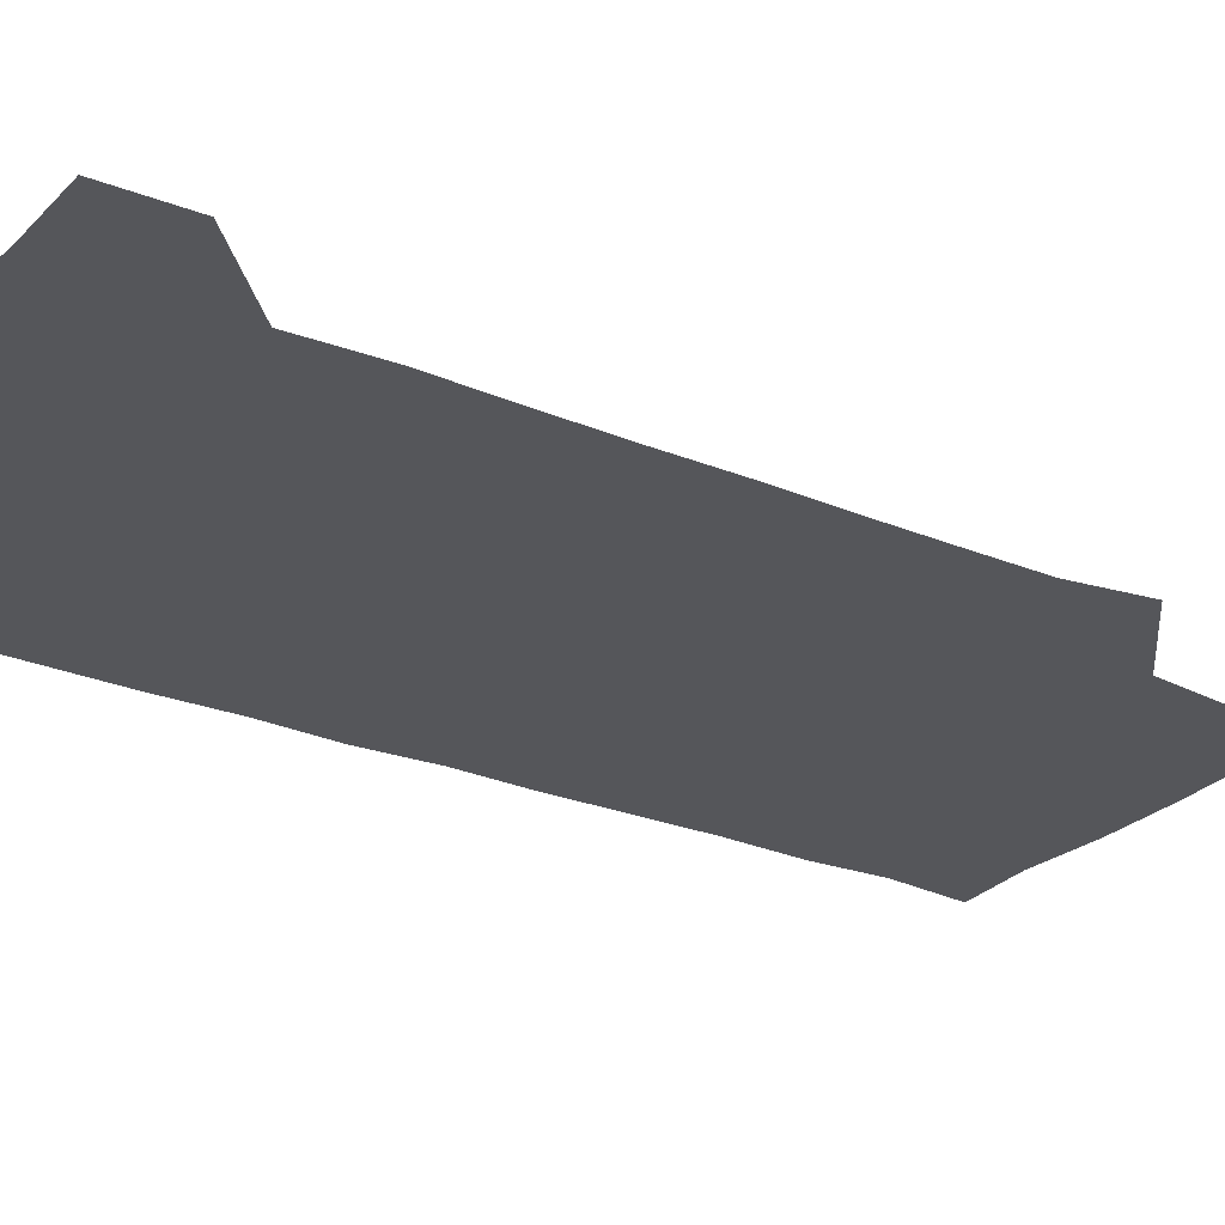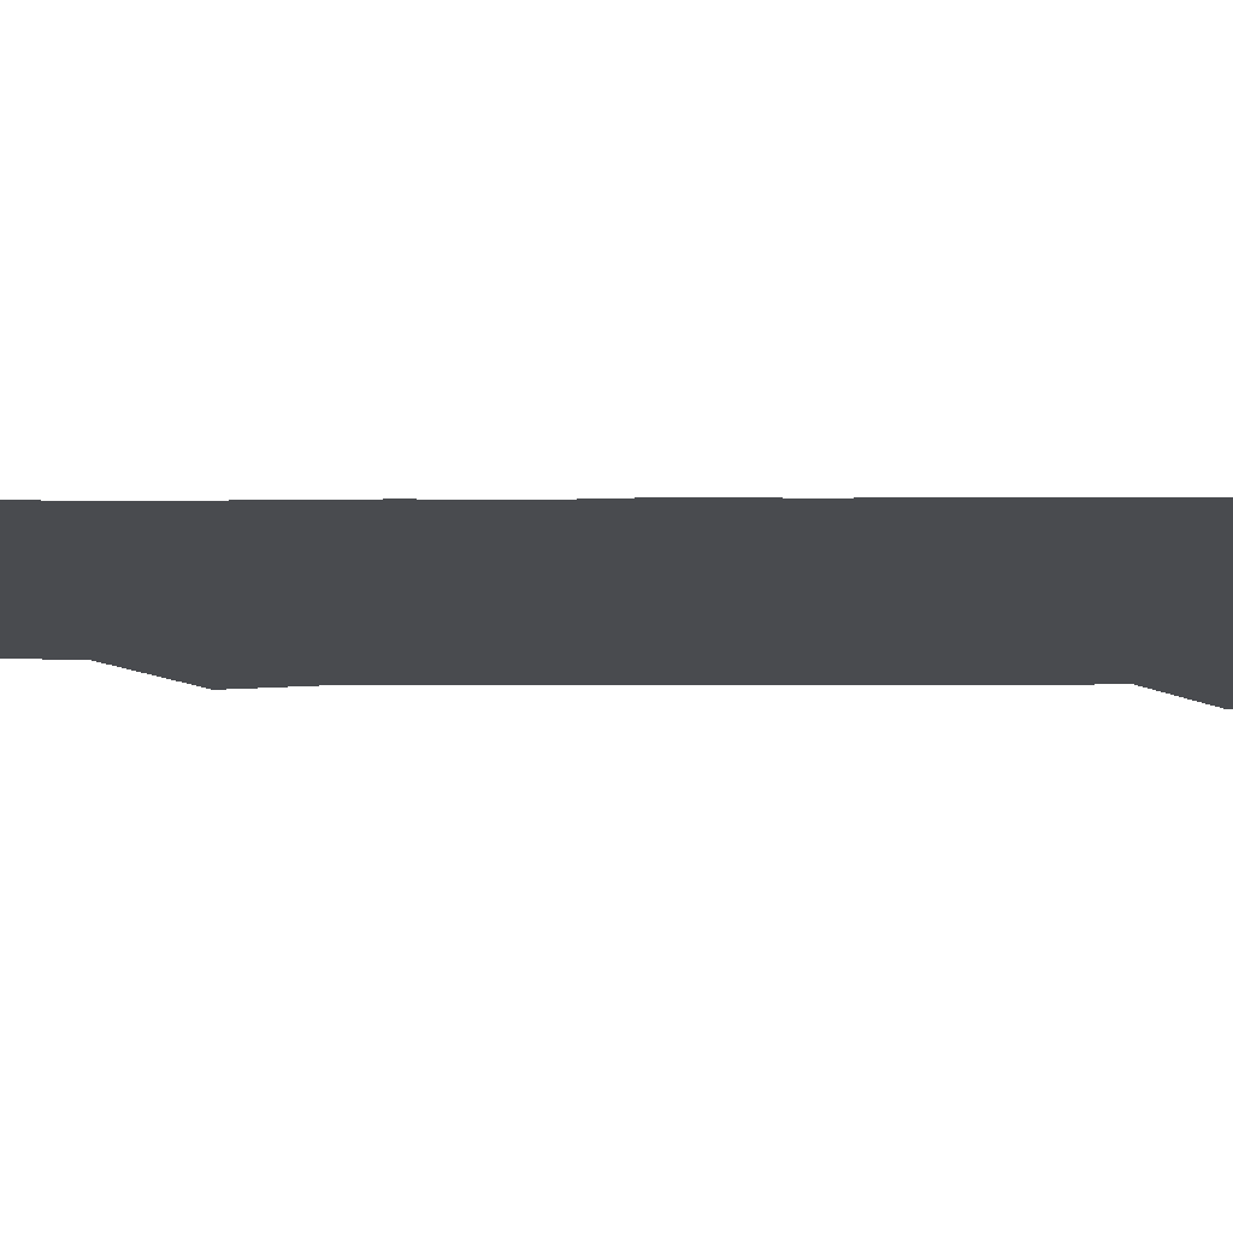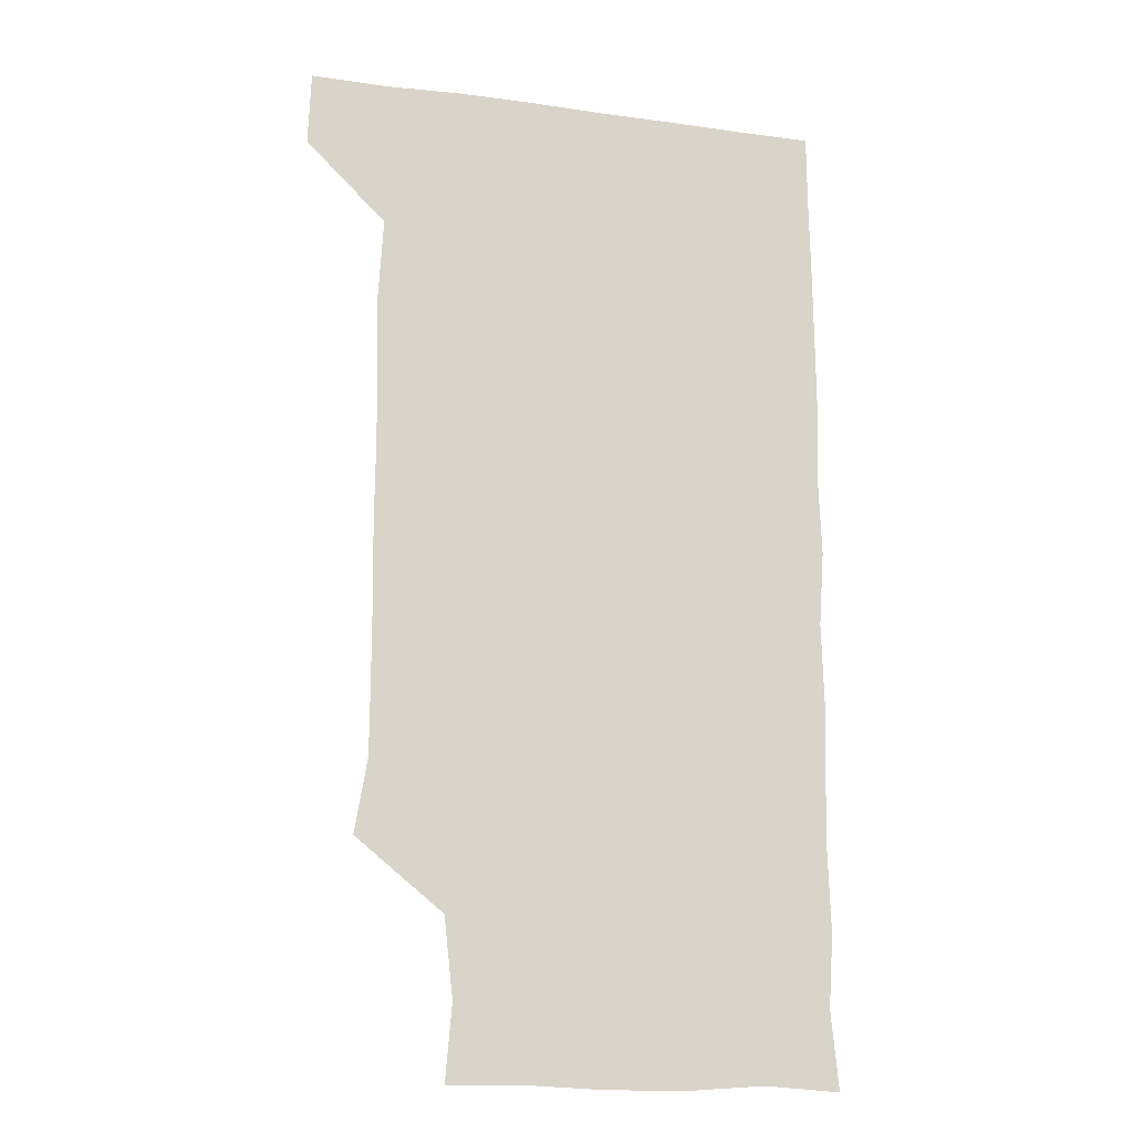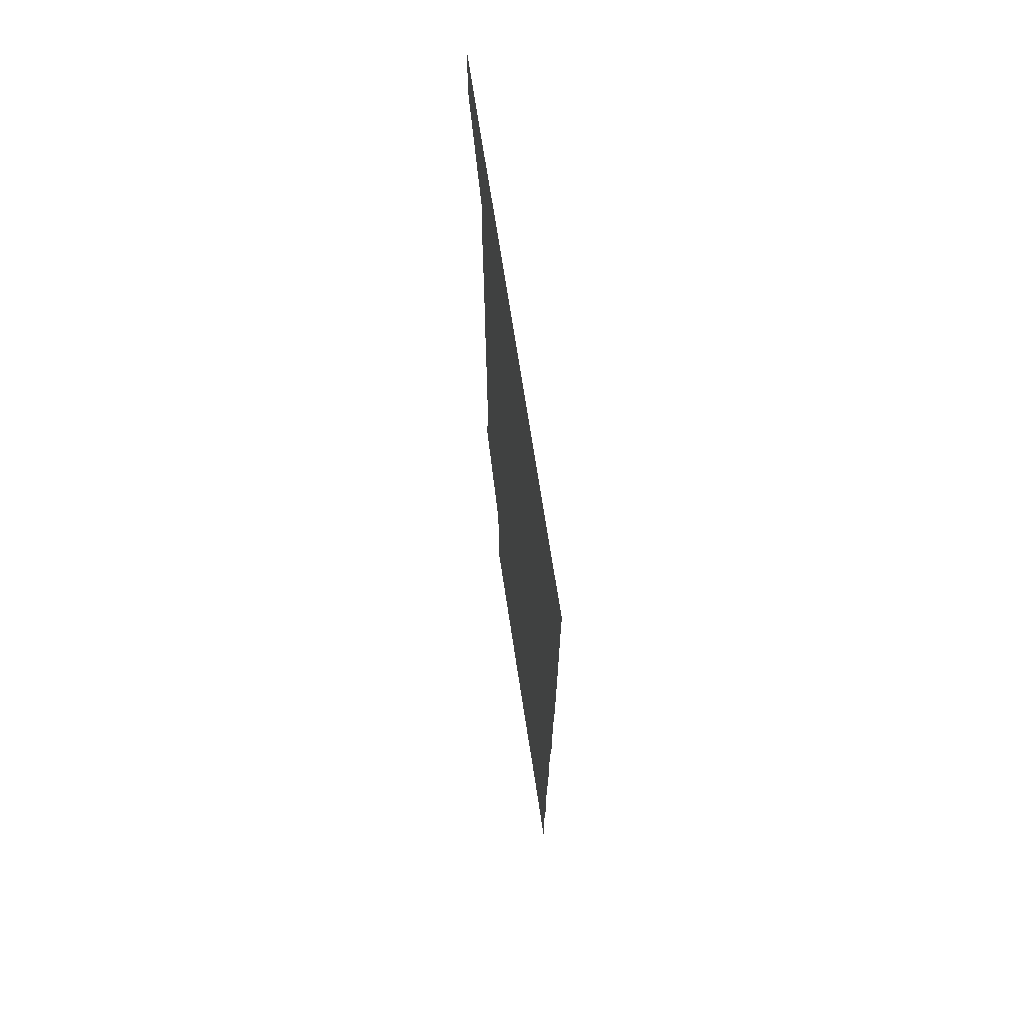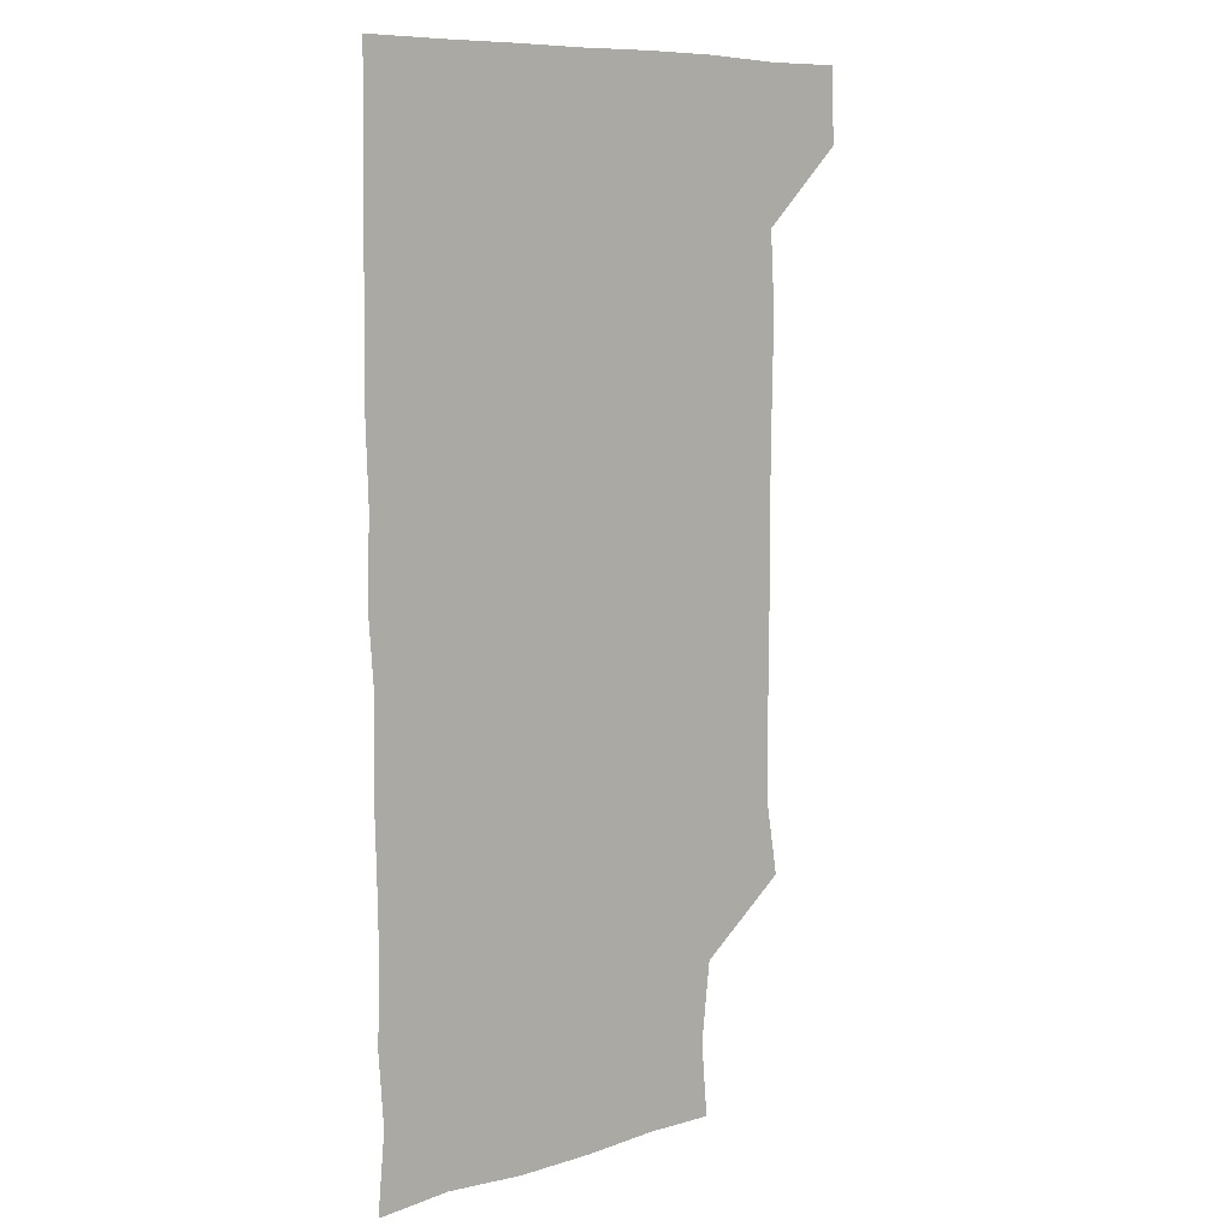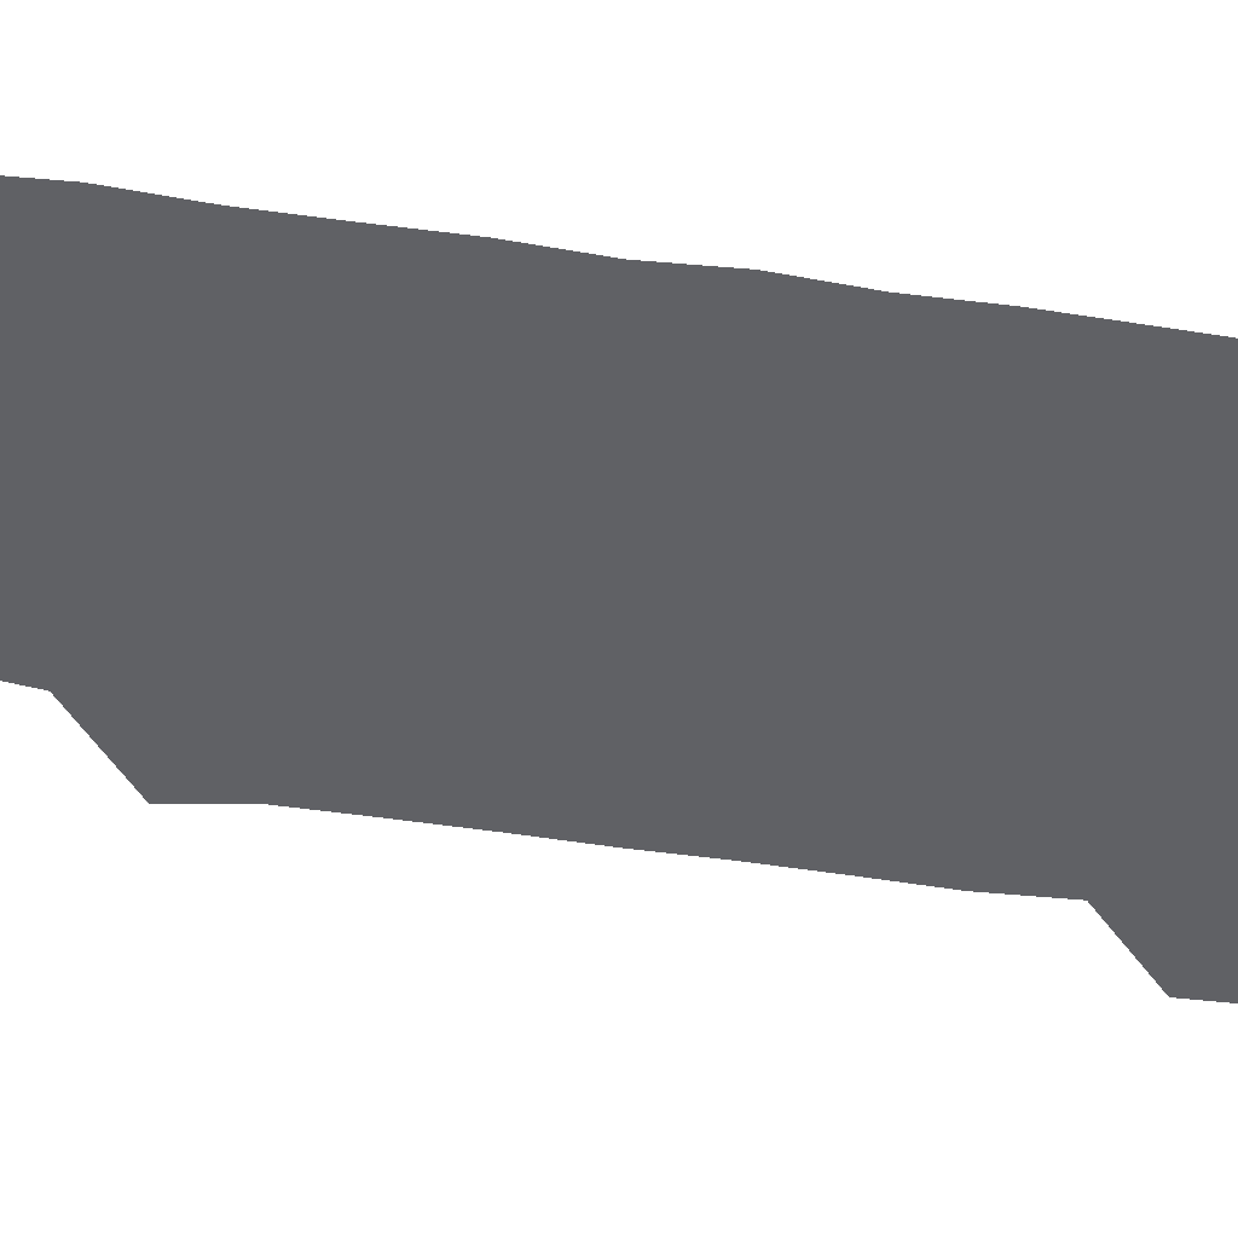
<metadata>
{"format":"obj","ext":"obj","renderer":"f3d","projection":"perspective","resolution":1024,"background":"white","views":[{"elev":-25.9,"azim":-123.7,"up":"+Z"},{"elev":-14.0,"azim":90.3,"up":"+Z"},{"elev":-16.6,"azim":-15.5,"up":"+Y"},{"elev":70.9,"azim":81.3,"up":"+Y"},{"elev":8.7,"azim":139.6,"up":"+Y"},{"elev":-50.0,"azim":80.6,"up":"+Z"}]}
</metadata>
<code>
v 479.9 541.4 0
v 480.9 570.5 0
v 505.8 266.9 0
v 510.7 295.8 0
v 510.8 325.5 0
v 510.8 356.7 0
v 510.3 387.4 0
v 510.7 418.4 0
v 510.3 449.2 0
v 509.7 479.3 0
v 511.5 510.8 0
v 510.8 540.9 0
v 511.4 570.2 0
v 541.1 178.7 0
v 543.6 208.3 0
v 540.1 239.4 0
v 543.3 272.9 0
v 543.7 303 0
v 542.4 331.8 0
v 542.9 362.1 0
v 542.7 392 0
v 542.1 421.5 0
v 541.9 451.4 0
v 542.2 481.6 0
v 541.9 511.1 0
v 542.5 540.4 0
v 540.6 571.3 0
v 568.5 179.3 0
v 572.8 214.3 0
v 572.6 243.7 0
v 572.6 273.5 0
v 572 302.5 0
v 572.2 332.9 0
v 572.5 363.2 0
v 571.6 391.7 0
v 571.5 421.6 0
v 571.9 452 0
v 571.7 481.5 0
v 571.7 511 0
v 572 539.9 0
v 570.3 571.4 0
v 599.5 178.1 0
v 601.1 213.3 0
v 601.4 244.3 0
v 601.3 273.5 0
v 601.5 303 0
v 601.2 332 0
v 601.1 362.2 0
v 601.4 392.7 0
v 601.2 422 0
v 601.3 452.2 0
v 601.1 481.5 0
v 601.4 511.2 0
v 601.2 540.8 0
v 600.7 570.9 0
v 630.7 178.1 0
v 630.3 214 0
v 630.3 243.5 0
v 630.7 272 0
v 630.3 303.6 0
v 630.4 333.2 0
v 630.4 363 0
v 630.4 392.6 0
v 630.6 421.9 0
v 630.5 452 0
v 630.5 481.7 0
v 630.5 511.3 0
v 630.8 540.5 0
v 630.9 571 0
v 662.2 180.5 0
v 659.5 213.2 0
v 659.5 242.7 0
v 659.8 272 0
v 659.6 302.3 0
v 659.6 332.3 0
v 659.6 362.3 0
v 659.8 392.1 0
v 659.6 422 0
v 659.7 451.8 0
v 660.1 481.4 0
v 660.2 511.1 0
v 660.5 540.8 0
v 661 570.7 0
v 691.9 178.6 0
v 689 209.2 0
v 690.9 237.6 0
v 689.9 268.2 0
v 690.4 298.2 0
v 691.1 328 0
v 690.3 359.2 0
v 692.4 388.7 0
v 691.2 419.5 0
v 692.2 449.6 0
v 692 479.8 0
v 691.6 510.2 0
v 691.1 540.7 0
v 690.9 570.8 0
v 691 601 0
f 11 12 1
f 1 12 2
f 12 13 2
f 16 17 3
f 3 17 4
f 17 18 4
f 4 18 5
f 18 19 5
f 5 19 6
f 19 20 6
f 6 20 7
f 20 21 7
f 7 21 8
f 21 22 8
f 8 22 9
f 22 23 9
f 9 23 10
f 23 24 10
f 10 24 11
f 24 25 11
f 11 25 12
f 25 26 12
f 12 26 13
f 26 27 13
f 14 28 15
f 28 29 15
f 15 29 16
f 29 30 16
f 16 30 17
f 30 31 17
f 17 31 18
f 31 32 18
f 18 32 19
f 32 33 19
f 19 33 20
f 33 34 20
f 20 34 21
f 34 35 21
f 21 35 22
f 35 36 22
f 22 36 23
f 36 37 23
f 23 37 24
f 37 38 24
f 24 38 25
f 38 39 25
f 25 39 26
f 39 40 26
f 26 40 27
f 40 41 27
f 28 42 29
f 42 43 29
f 29 43 30
f 43 44 30
f 30 44 31
f 44 45 31
f 31 45 32
f 45 46 32
f 32 46 33
f 46 47 33
f 33 47 34
f 47 48 34
f 34 48 35
f 48 49 35
f 35 49 36
f 49 50 36
f 36 50 37
f 50 51 37
f 37 51 38
f 51 52 38
f 38 52 39
f 52 53 39
f 39 53 40
f 53 54 40
f 40 54 41
f 54 55 41
f 42 56 43
f 56 57 43
f 43 57 44
f 57 58 44
f 44 58 45
f 58 59 45
f 45 59 46
f 59 60 46
f 46 60 47
f 60 61 47
f 47 61 48
f 61 62 48
f 48 62 49
f 62 63 49
f 49 63 50
f 63 64 50
f 50 64 51
f 64 65 51
f 51 65 52
f 65 66 52
f 52 66 53
f 66 67 53
f 53 67 54
f 67 68 54
f 54 68 55
f 68 69 55
f 56 70 57
f 70 71 57
f 57 71 58
f 71 72 58
f 58 72 59
f 72 73 59
f 59 73 60
f 73 74 60
f 60 74 61
f 74 75 61
f 61 75 62
f 75 76 62
f 62 76 63
f 76 77 63
f 63 77 64
f 77 78 64
f 64 78 65
f 78 79 65
f 65 79 66
f 79 80 66
f 66 80 67
f 80 81 67
f 67 81 68
f 81 82 68
f 68 82 69
f 82 83 69
f 70 84 71
f 84 85 71
f 71 85 72
f 85 86 72
f 72 86 73
f 86 87 73
f 73 87 74
f 87 88 74
f 74 88 75
f 88 89 75
f 75 89 76
f 89 90 76
f 76 90 77
f 90 91 77
f 77 91 78
f 91 92 78
f 78 92 79
f 92 93 79
f 79 93 80
f 93 94 80
f 80 94 81
f 94 95 81
f 81 95 82
f 95 96 82
f 82 96 83
f 96 97 83

</code>
